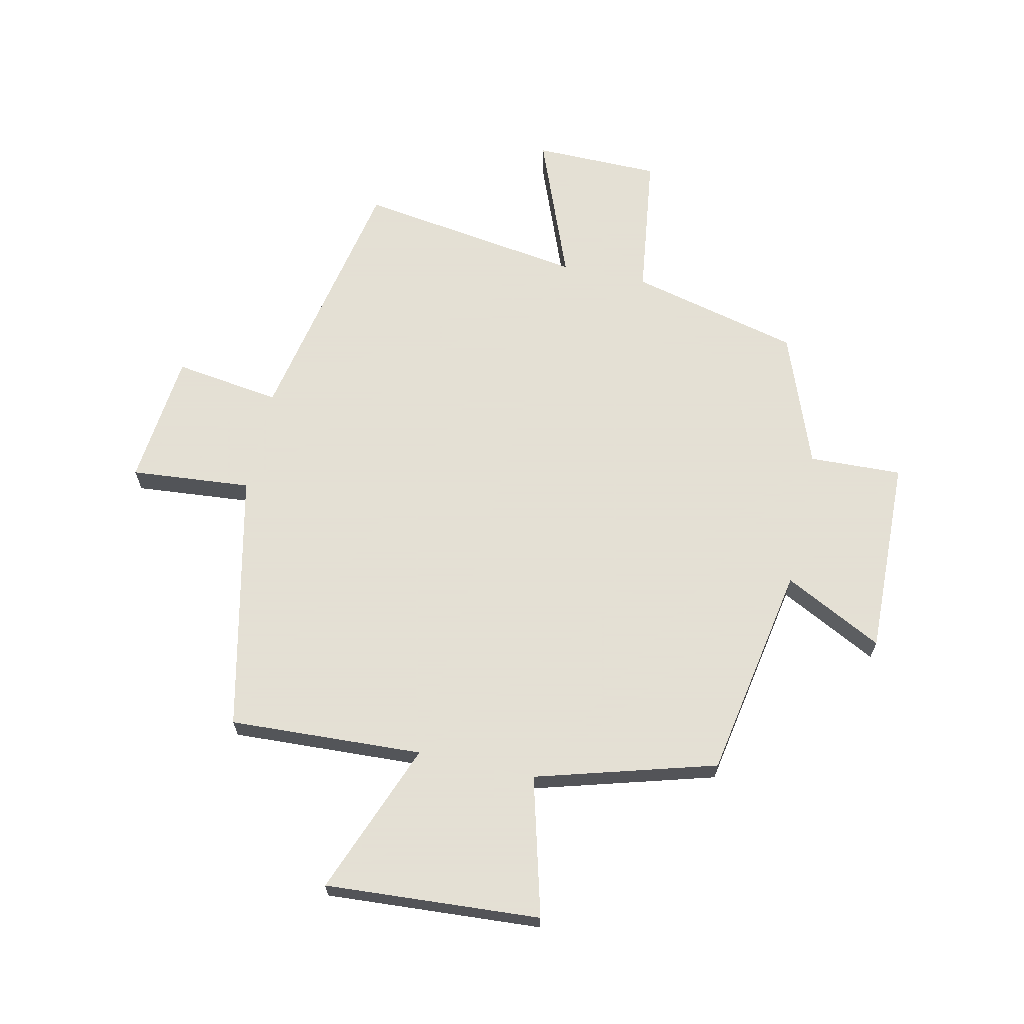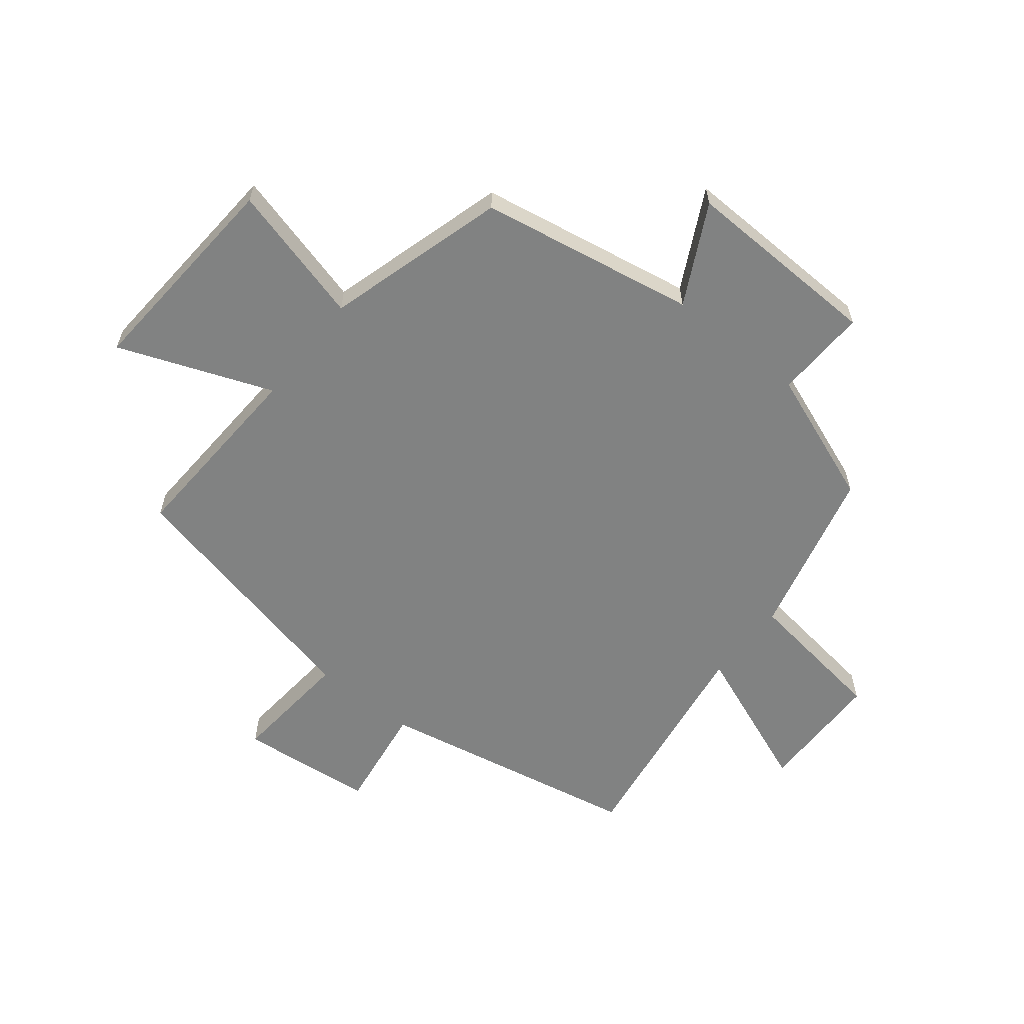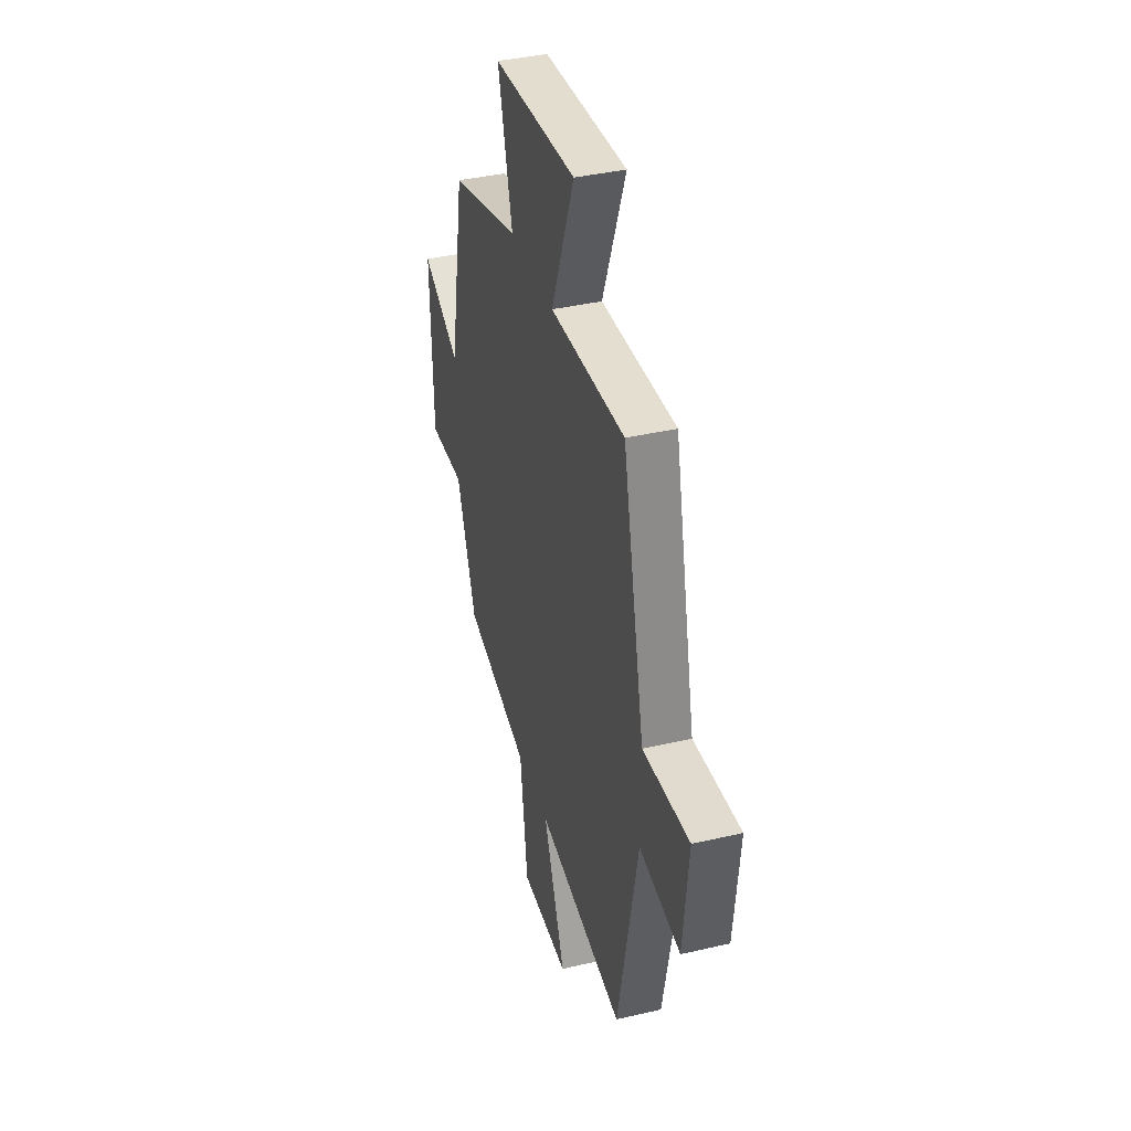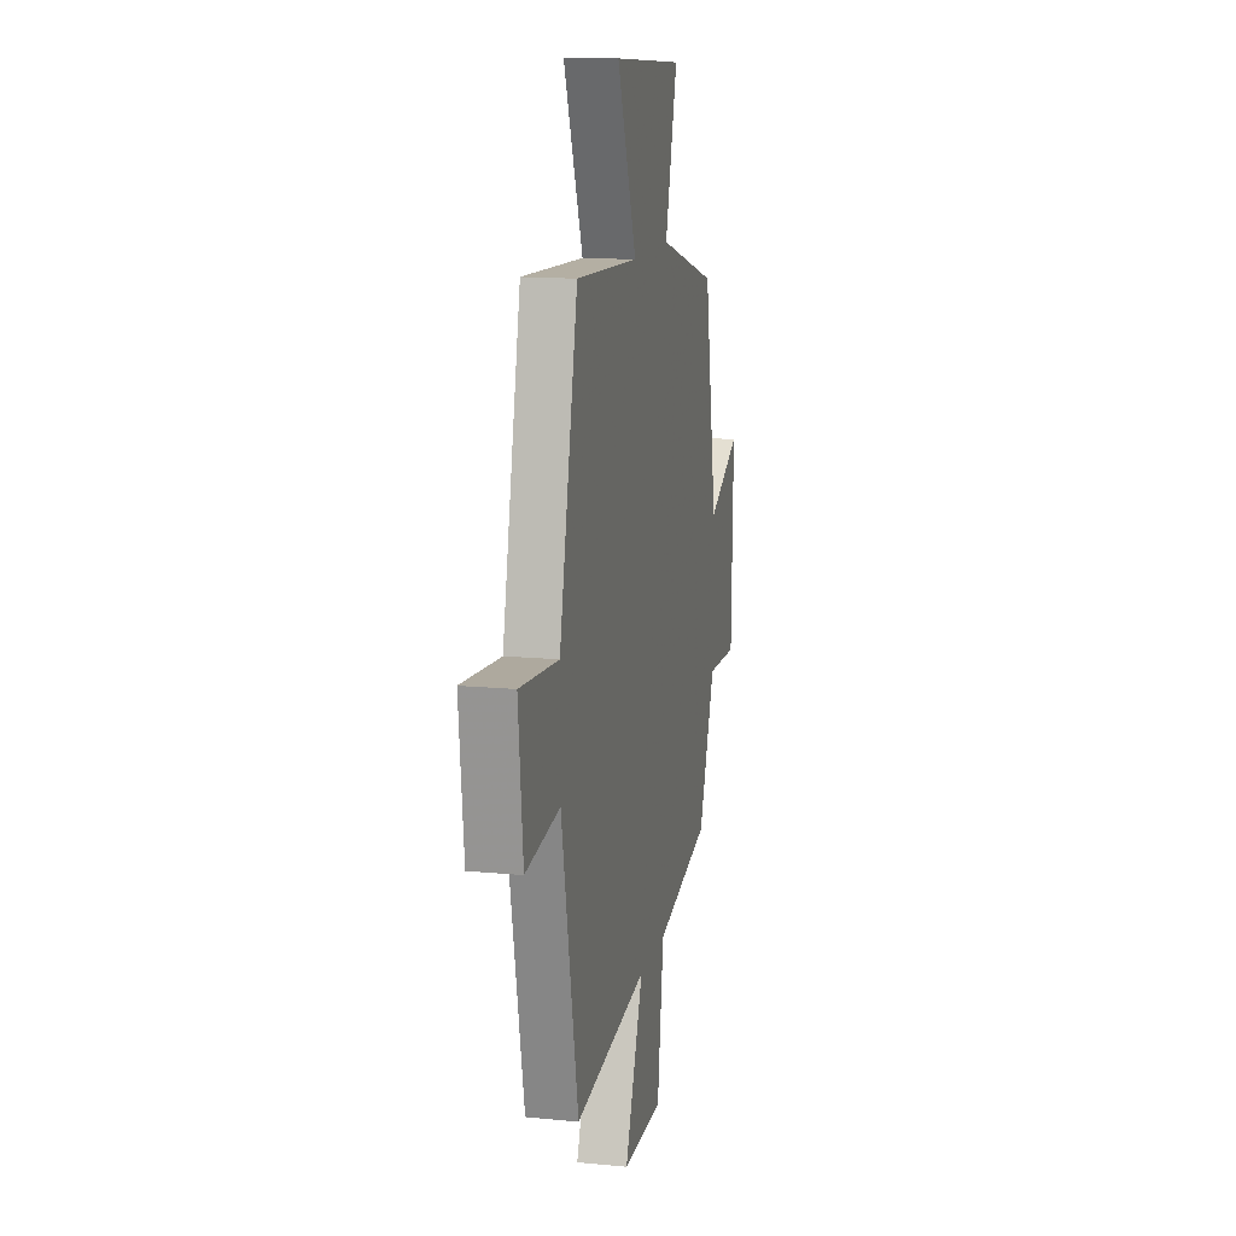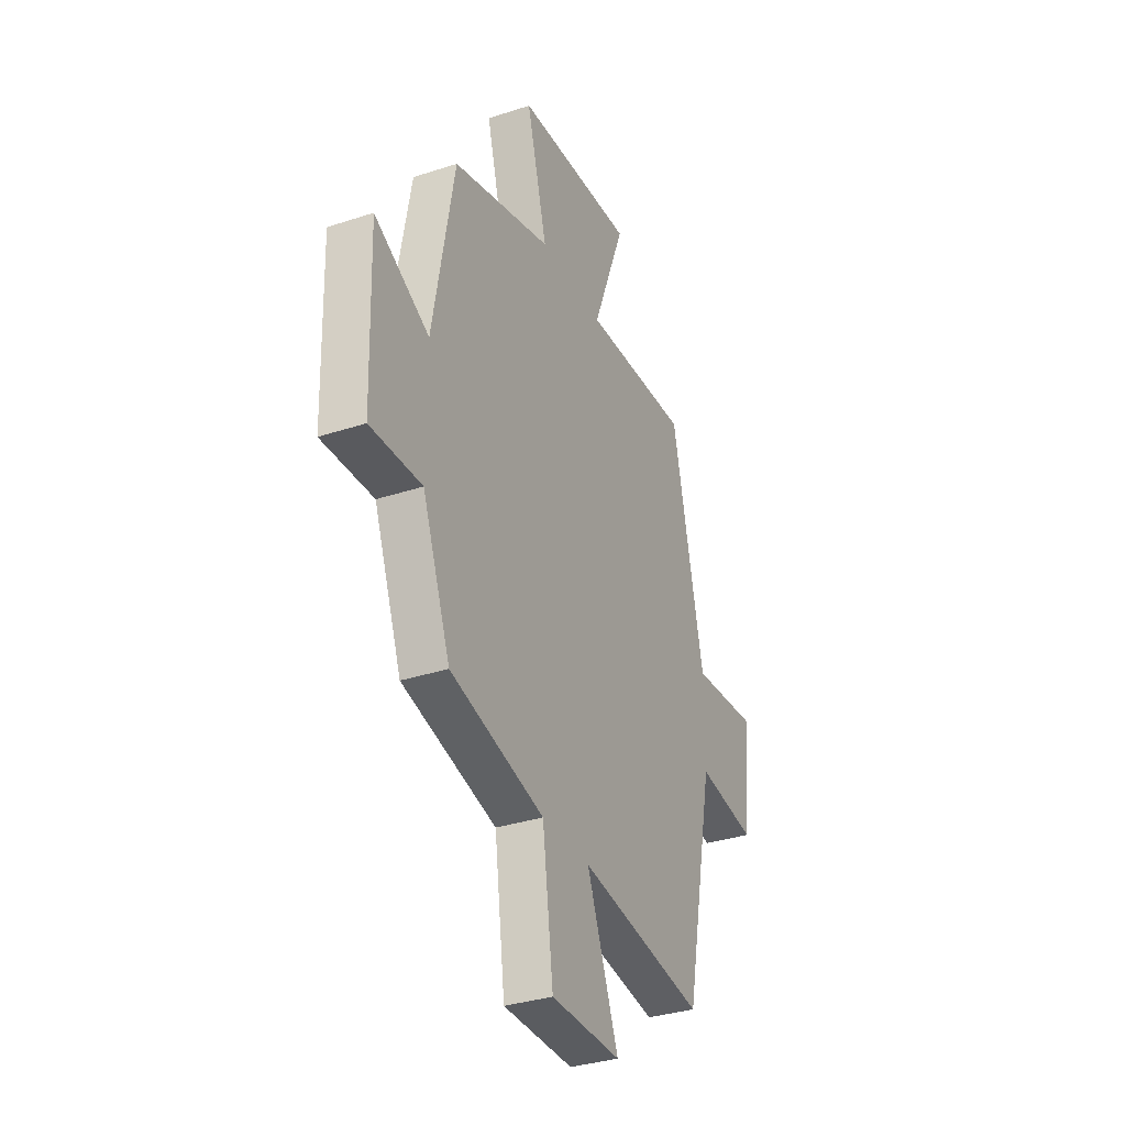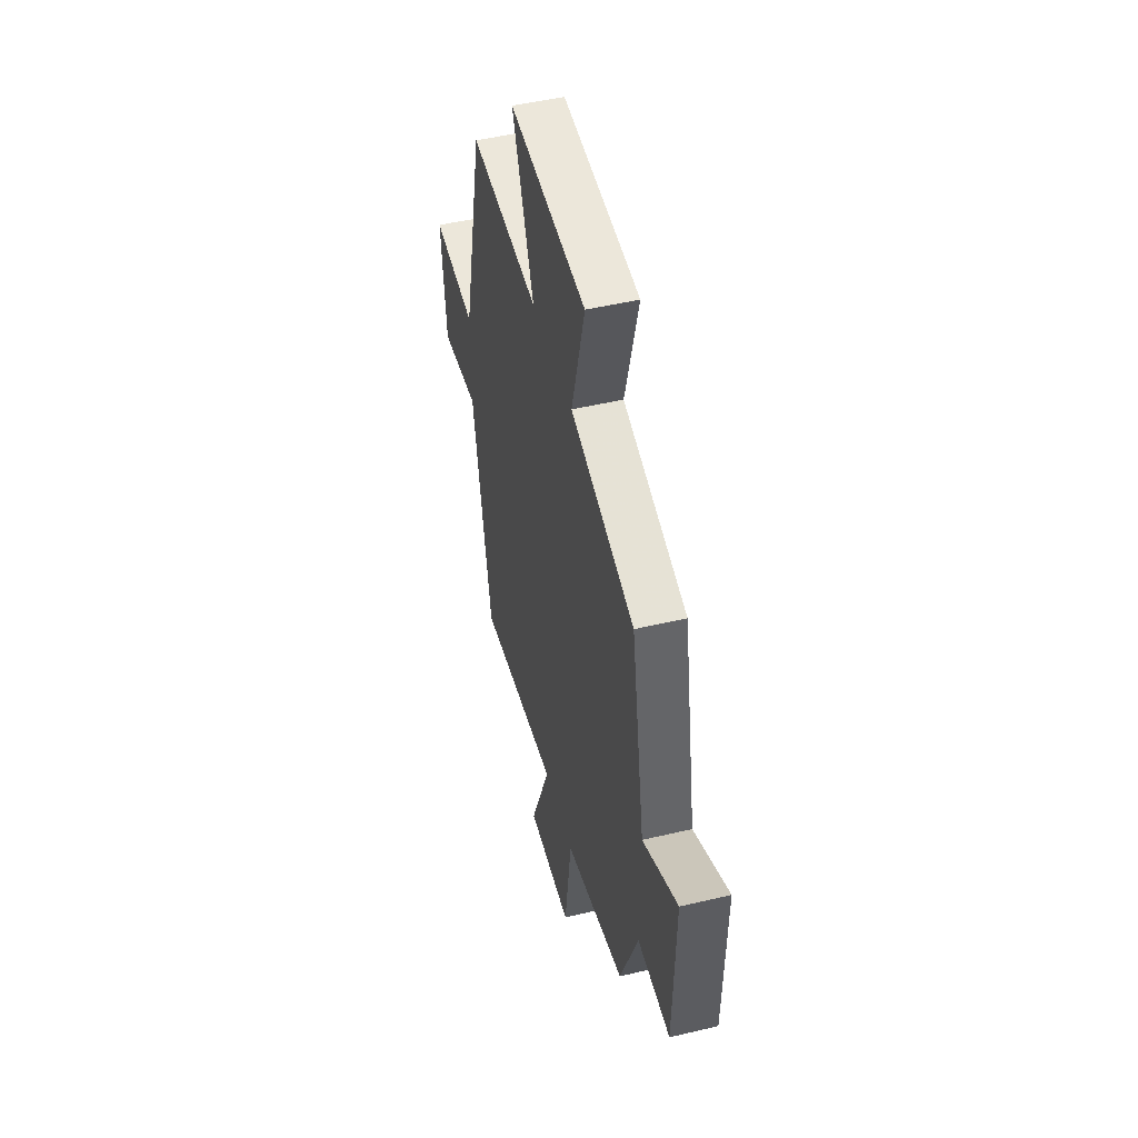
<metadata>
{"format":"obj","ext":"obj","renderer":"f3d","projection":"perspective","resolution":1024,"background":"white","views":[{"elev":66.2,"azim":12.4,"up":"+Y"},{"elev":-60.6,"azim":51.4,"up":"+Y"},{"elev":38.8,"azim":-106.3,"up":"+Z"},{"elev":13.9,"azim":-77.6,"up":"+Z"},{"elev":-33.8,"azim":114.1,"up":"+Z"},{"elev":49.4,"azim":75.3,"up":"+Z"}]}
</metadata>
<code>
v -0.403 0.07 0.516
v -0.074 0.07 0.5
v -0.175 0.07 0.761
v 0.191 0.07 0.737
v 0.128 0.07 0.5
v 0.434 0.07 0.412
v 0.5 0.07 0.045
v 0.668 0.07 0.131
v 0.658 0.07 -0.207
v 0.5 0.07 -0.201
v 0.414 0.07 -0.429
v 0.125 0.07 -0.5
v 0.092 0.07 -0.746
v -0.122 0.07 -0.748
v -0.025 0.07 -0.5
v -0.411 0.07 -0.557
v -0.5 0.07 -0.11
v -0.681 0.07 -0.136
v -0.705 0.07 0.092
v -0.5 0.07 0.074
v -0.403 0 0.516
v -0.074 0 0.5
v -0.175 0 0.761
v 0.191 0 0.737
v 0.128 0 0.5
v 0.434 0 0.412
v 0.5 0 0.045
v 0.668 0 0.131
v 0.658 0 -0.207
v 0.5 0 -0.201
v 0.414 0 -0.429
v 0.125 0 -0.5
v 0.092 0 -0.746
v -0.122 0 -0.748
v -0.025 0 -0.5
v -0.411 0 -0.557
v -0.5 0 -0.11
v -0.681 0 -0.136
v -0.705 0 0.092
v -0.5 0 0.074
f 17 18 19 20
f 15 16 17 20
f 15 20 1 2
f 12 13 14 15
f 10 11 12 15
f 10 15 2
f 7 8 9 10
f 5 6 7 10
f 5 10 2 3
f 3 4 5
f 40 39 38 37
f 40 37 36 35
f 22 21 40 35
f 35 34 33 32
f 35 32 31 30
f 22 35 30
f 30 29 28 27
f 30 27 26 25
f 23 22 30 25
f 25 24 23
f 1 21 22 2
f 2 22 23 3
f 3 23 24 4
f 4 24 25 5
f 5 25 26 6
f 6 26 27 7
f 7 27 28 8
f 8 28 29 9
f 9 29 30 10
f 10 30 31 11
f 11 31 32 12
f 12 32 33 13
f 13 33 34 14
f 14 34 35 15
f 15 35 36 16
f 16 36 37 17
f 17 37 38 18
f 18 38 39 19
f 19 39 40 20
f 20 40 21 1

</code>
